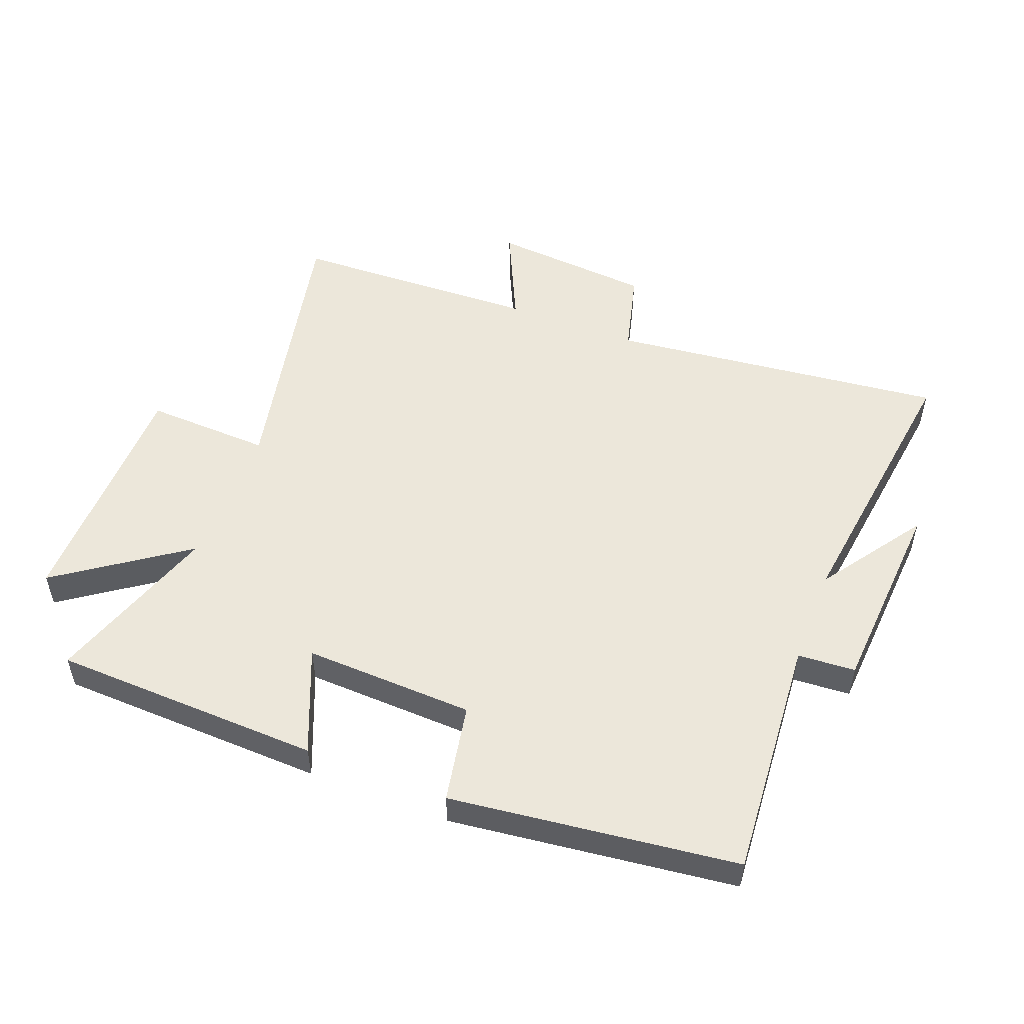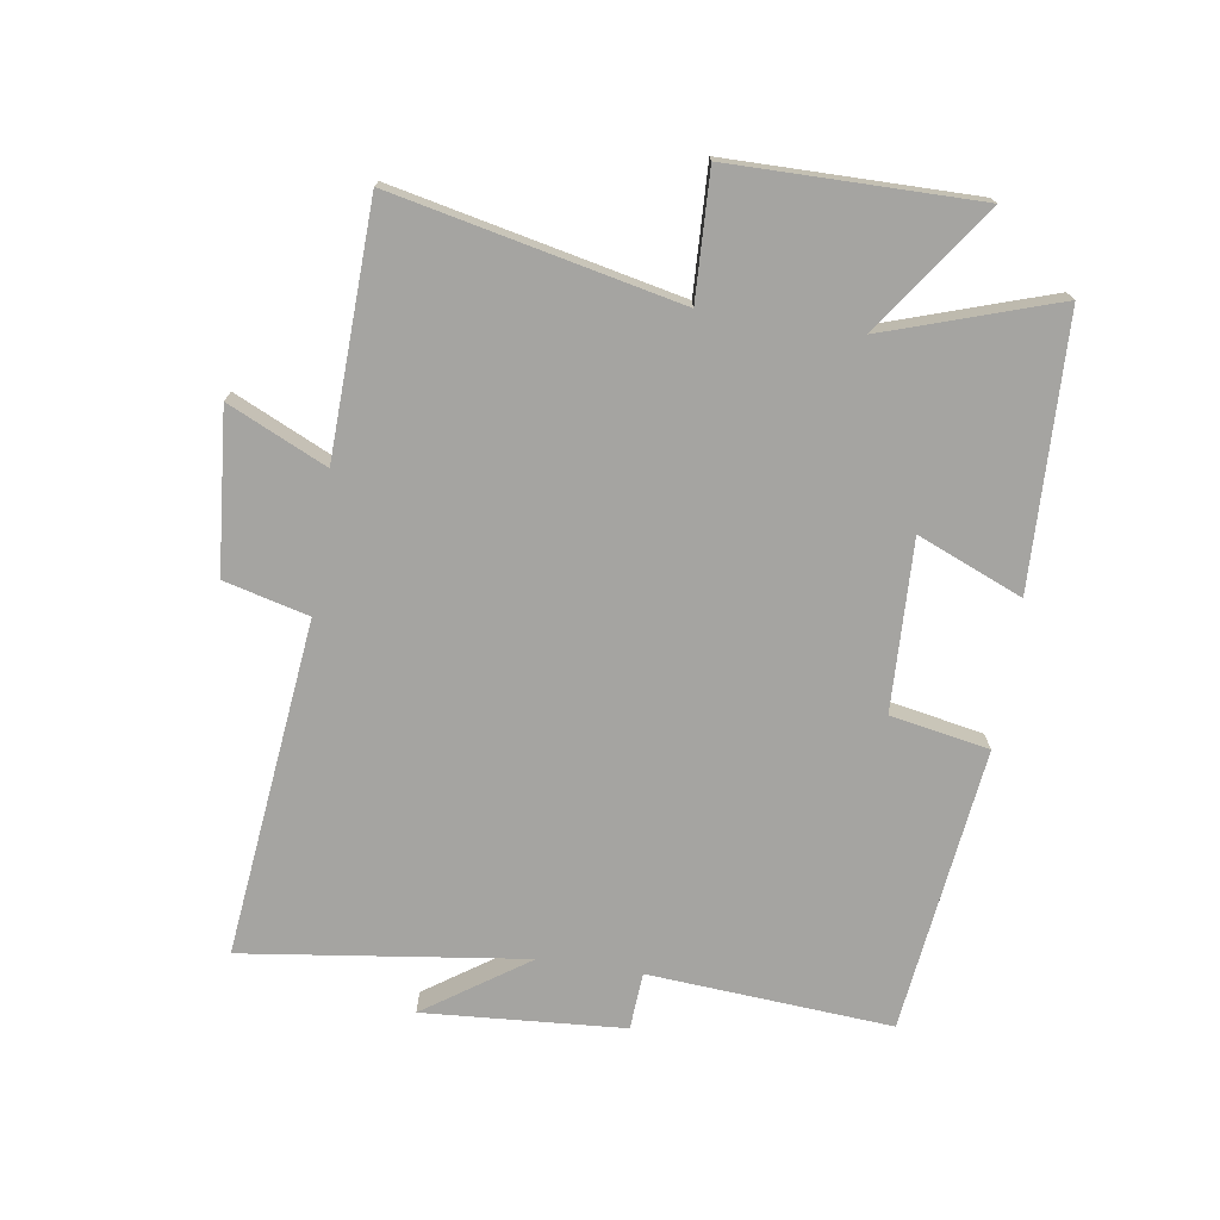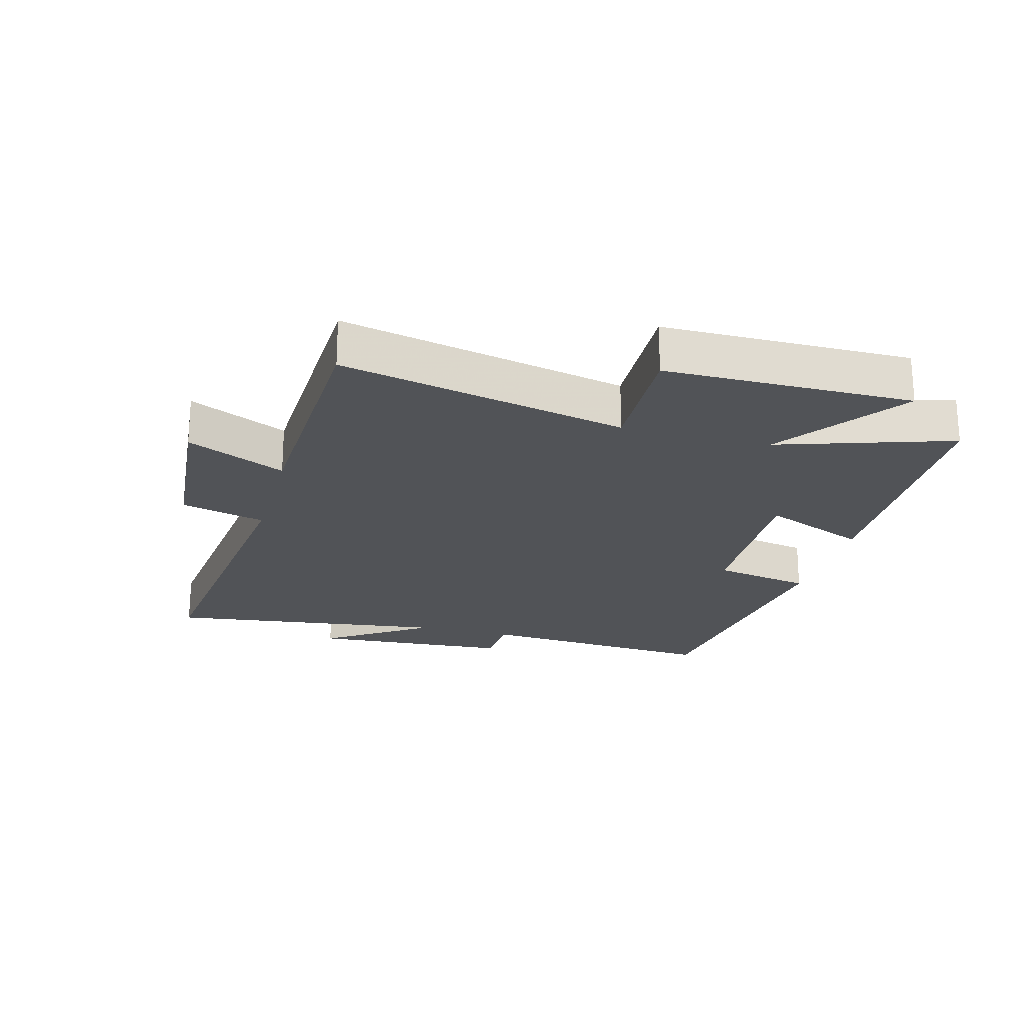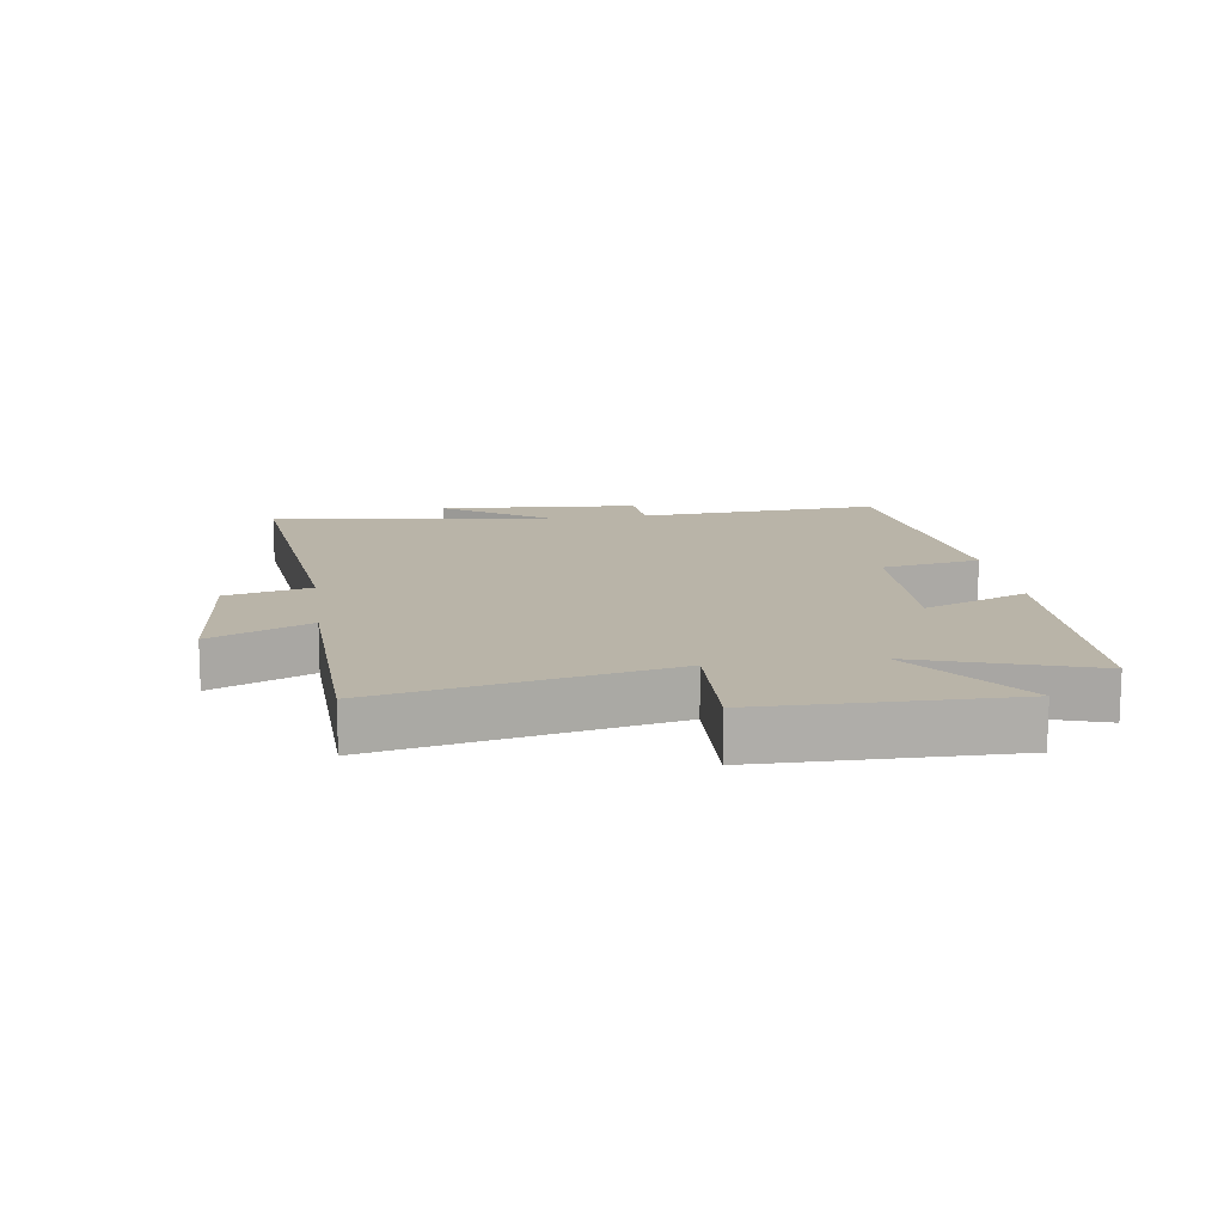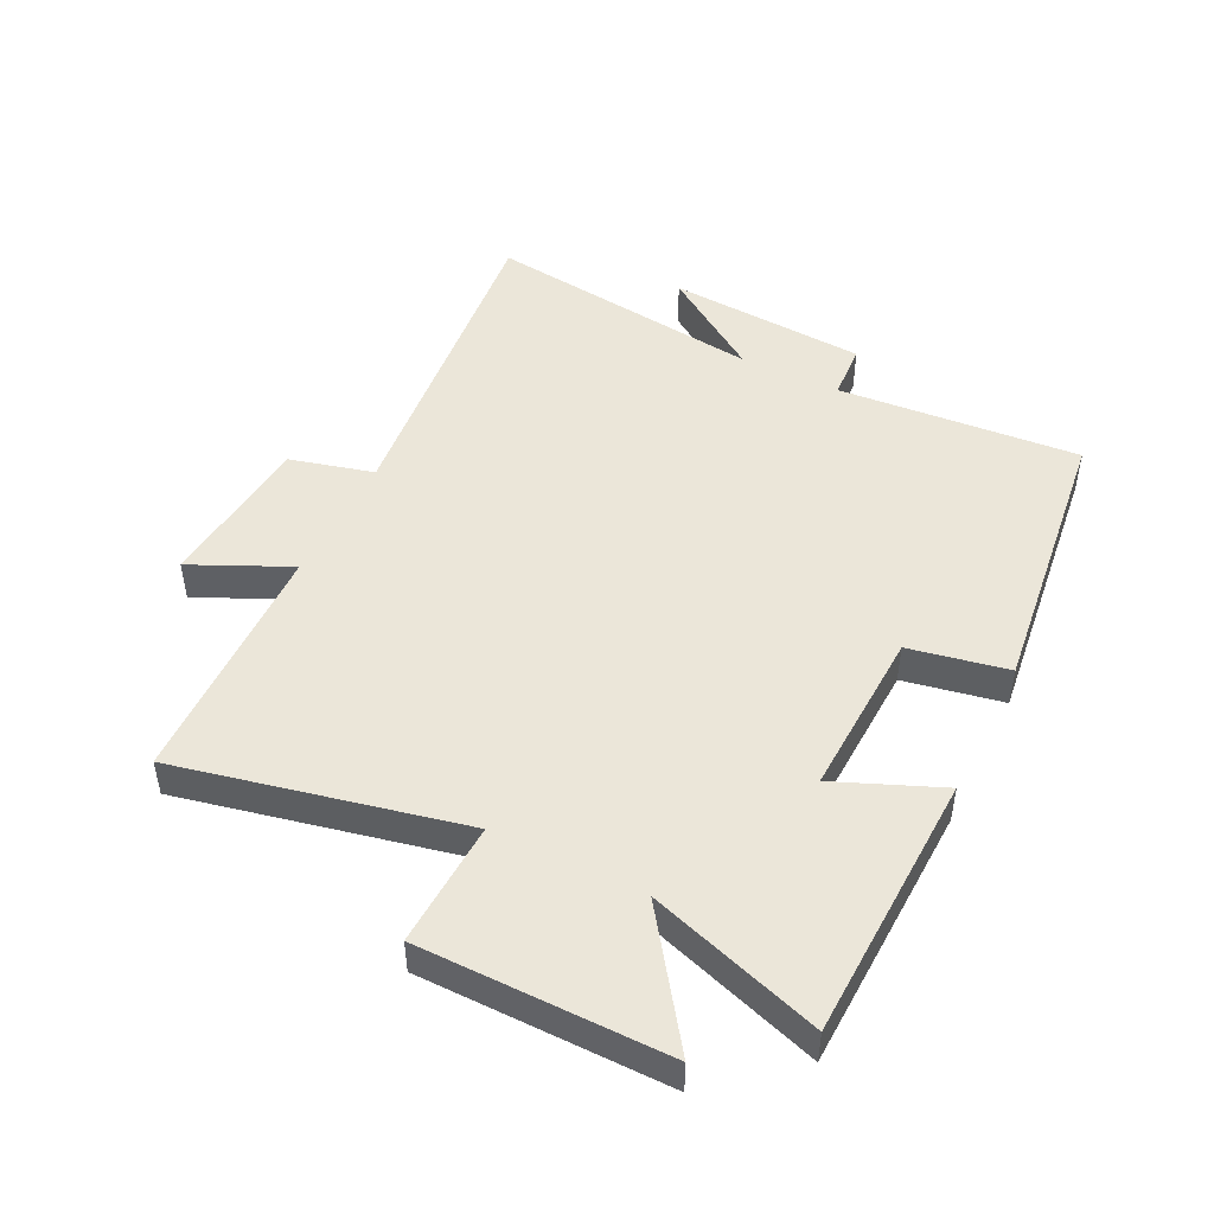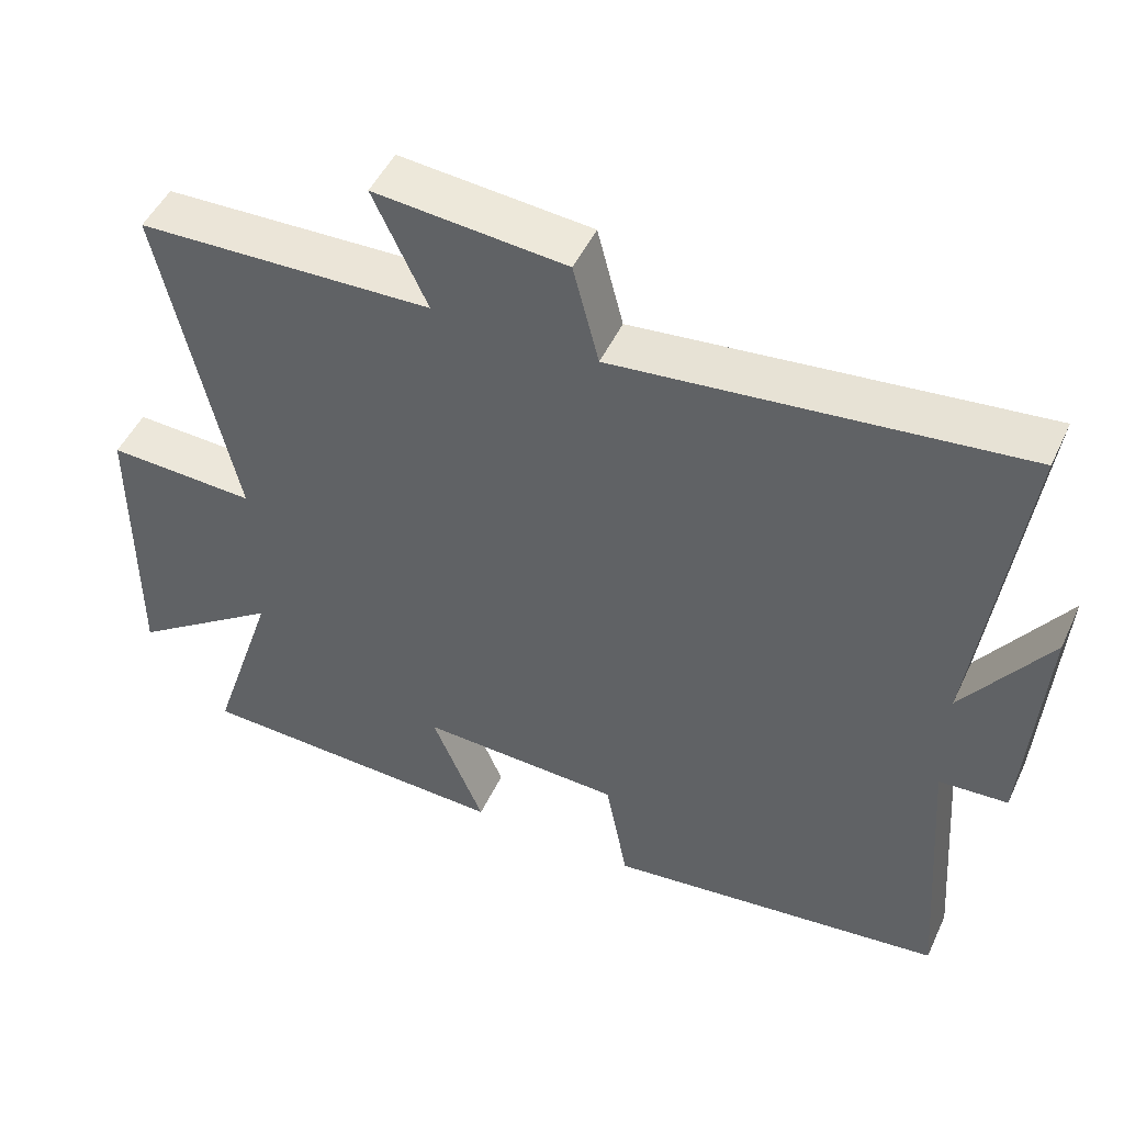
<metadata>
{"format":"obj","ext":"obj","renderer":"f3d","projection":"perspective","resolution":1024,"background":"white","views":[{"elev":51.9,"azim":-158.8,"up":"+Y"},{"elev":-73.4,"azim":81.4,"up":"+Y"},{"elev":-22.0,"azim":74.8,"up":"+Y"},{"elev":13.1,"azim":82.0,"up":"+Y"},{"elev":47.4,"azim":116.4,"up":"+Y"},{"elev":48.8,"azim":-155.6,"up":"+Z"}]}
</metadata>
<code>
v 0.599 0.07 0.486
v 0.5 0.07 0.031
v 0.701 0.07 0.039
v 0.703 0.07 -0.355
v 0.5 0.07 -0.211
v 0.59 0.07 -0.486
v 0.16 0.07 -0.5
v 0.23 0.07 -0.332
v -0.042 0.07 -0.342
v -0.072 0.07 -0.5
v -0.529 0.07 -0.444
v -0.5 0.07 -0.054
v -0.592 0.07 -0.048
v -0.614 0.07 0.274
v -0.5 0.07 0.108
v -0.559 0.07 0.56
v -0.019 0.07 0.5
v 0.016 0.07 0.635
v 0.274 0.07 0.657
v 0.201 0.07 0.5
v 0.599 0 0.486
v 0.5 0 0.031
v 0.701 0 0.039
v 0.703 0 -0.355
v 0.5 0 -0.211
v 0.59 0 -0.486
v 0.16 0 -0.5
v 0.23 0 -0.332
v -0.042 0 -0.342
v -0.072 0 -0.5
v -0.529 0 -0.444
v -0.5 0 -0.054
v -0.592 0 -0.048
v -0.614 0 0.274
v -0.5 0 0.108
v -0.559 0 0.56
v -0.019 0 0.5
v 0.016 0 0.635
v 0.274 0 0.657
v 0.201 0 0.5
f 17 18 19 20
f 17 20 1 2
f 15 16 17 2
f 12 13 14 15
f 12 15 2
f 9 10 11 12
f 8 9 12 2
f 5 6 7 8
f 5 8 2 3
f 3 4 5
f 40 39 38 37
f 22 21 40 37
f 22 37 36 35
f 35 34 33 32
f 22 35 32
f 32 31 30 29
f 22 32 29 28
f 28 27 26 25
f 23 22 28 25
f 25 24 23
f 1 21 22 2
f 2 22 23 3
f 3 23 24 4
f 4 24 25 5
f 5 25 26 6
f 6 26 27 7
f 7 27 28 8
f 8 28 29 9
f 9 29 30 10
f 10 30 31 11
f 11 31 32 12
f 12 32 33 13
f 13 33 34 14
f 14 34 35 15
f 15 35 36 16
f 16 36 37 17
f 17 37 38 18
f 18 38 39 19
f 19 39 40 20
f 20 40 21 1

</code>
